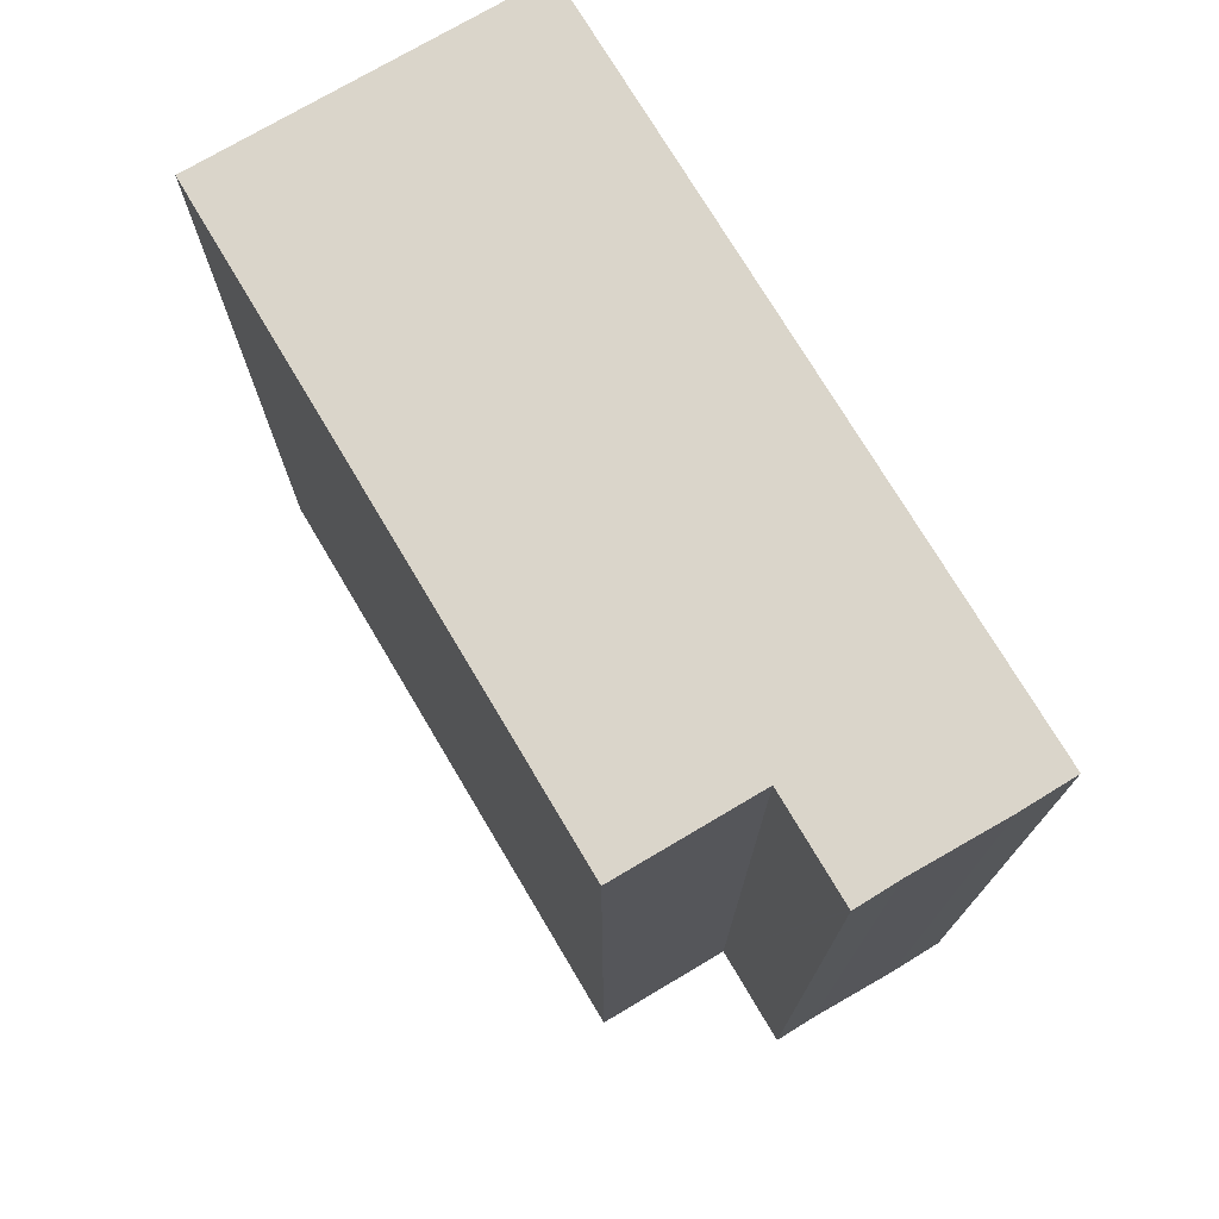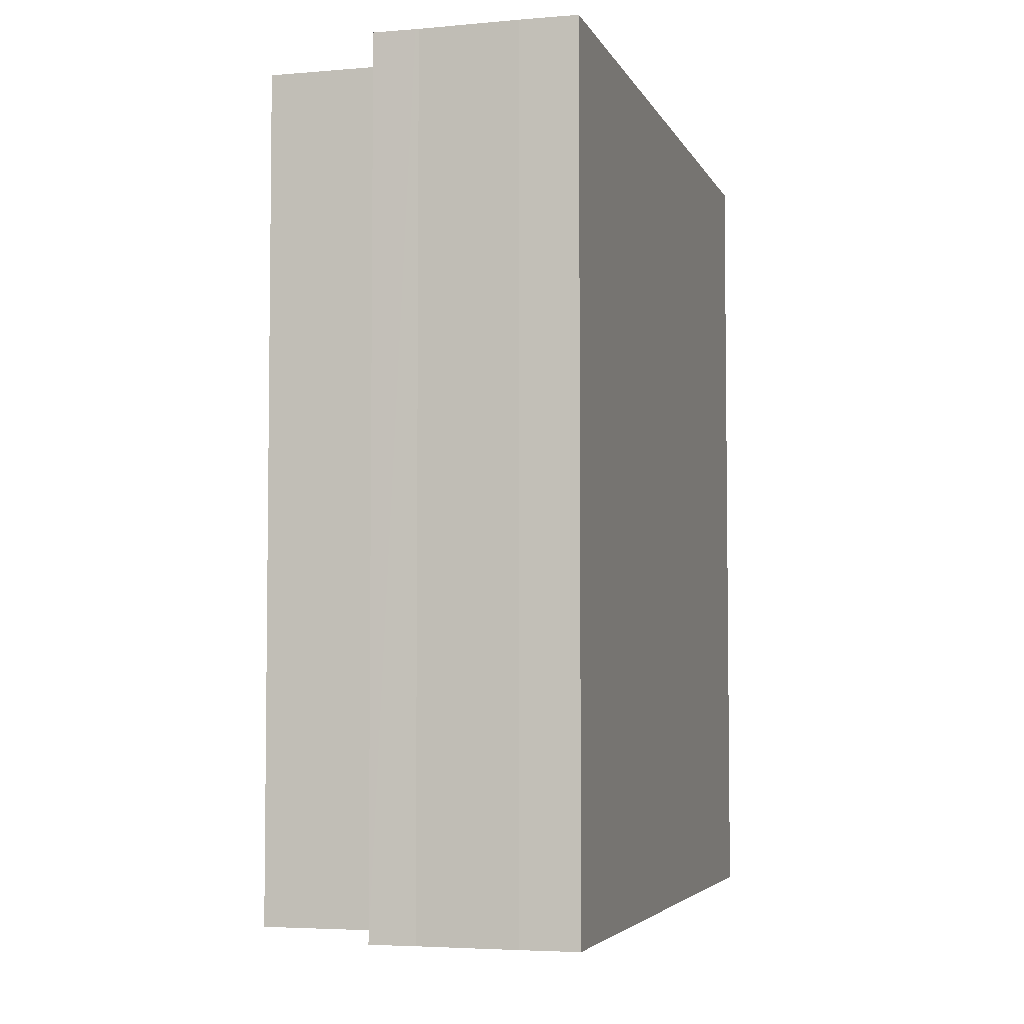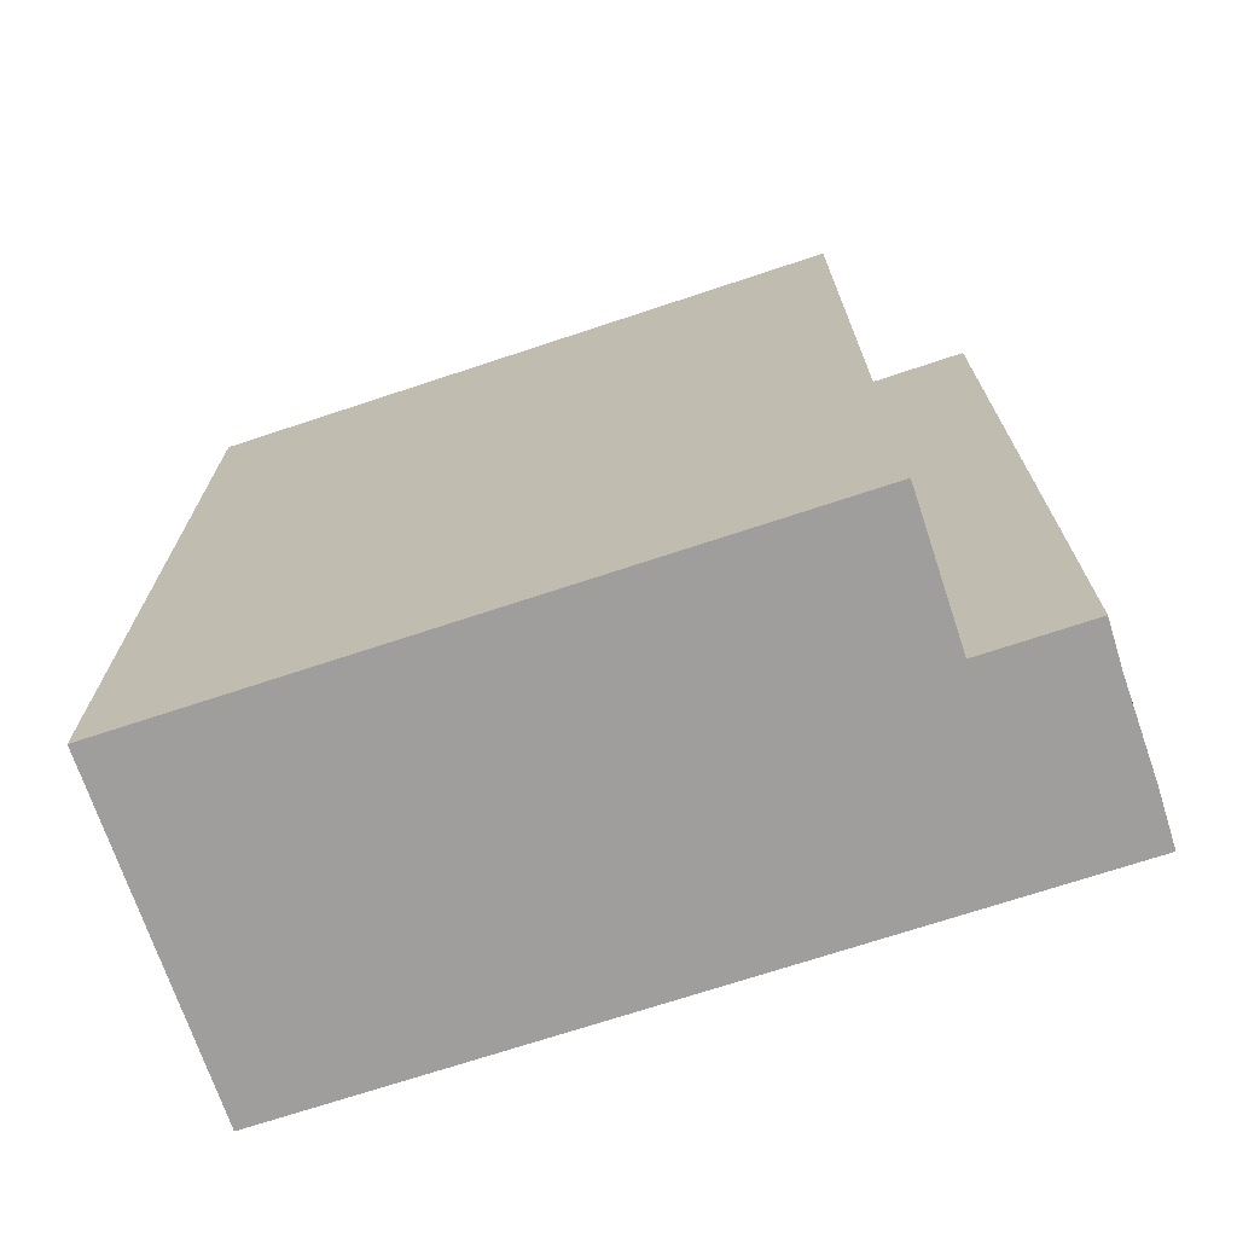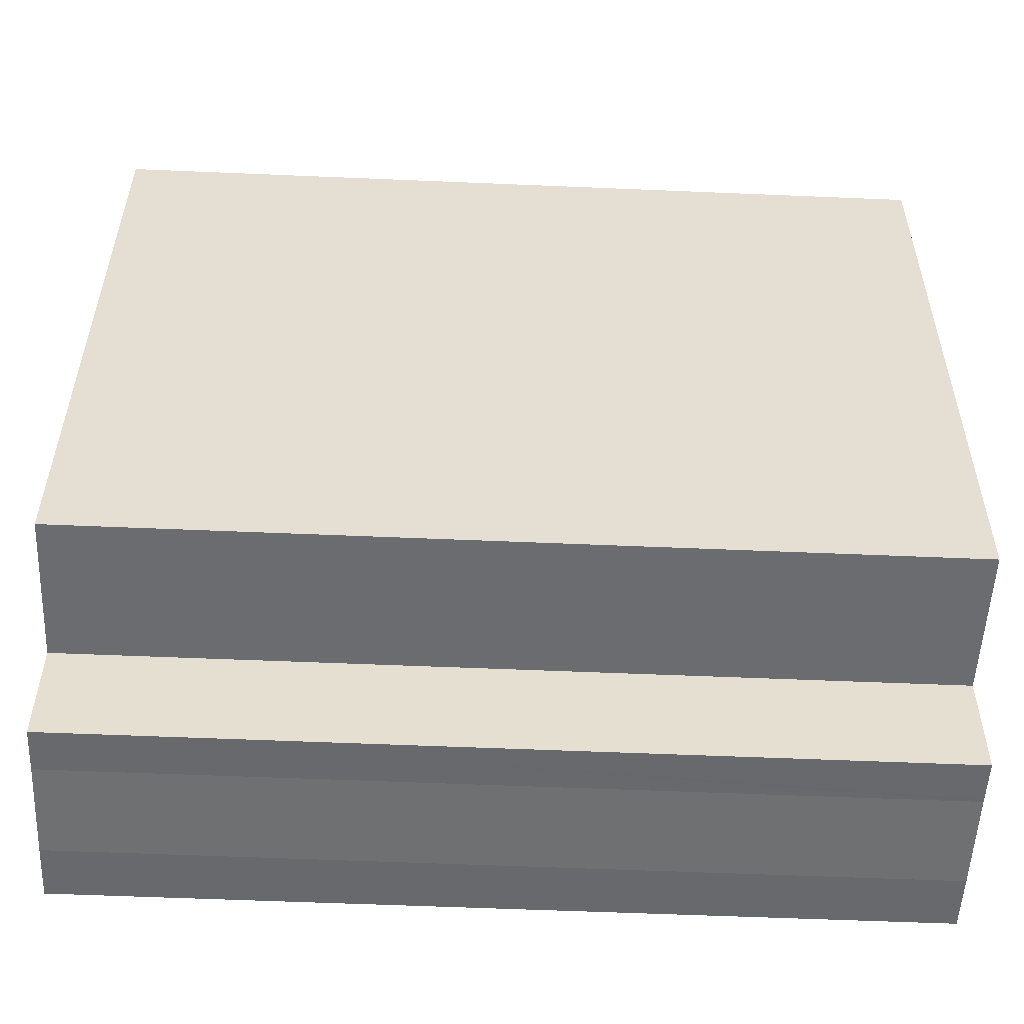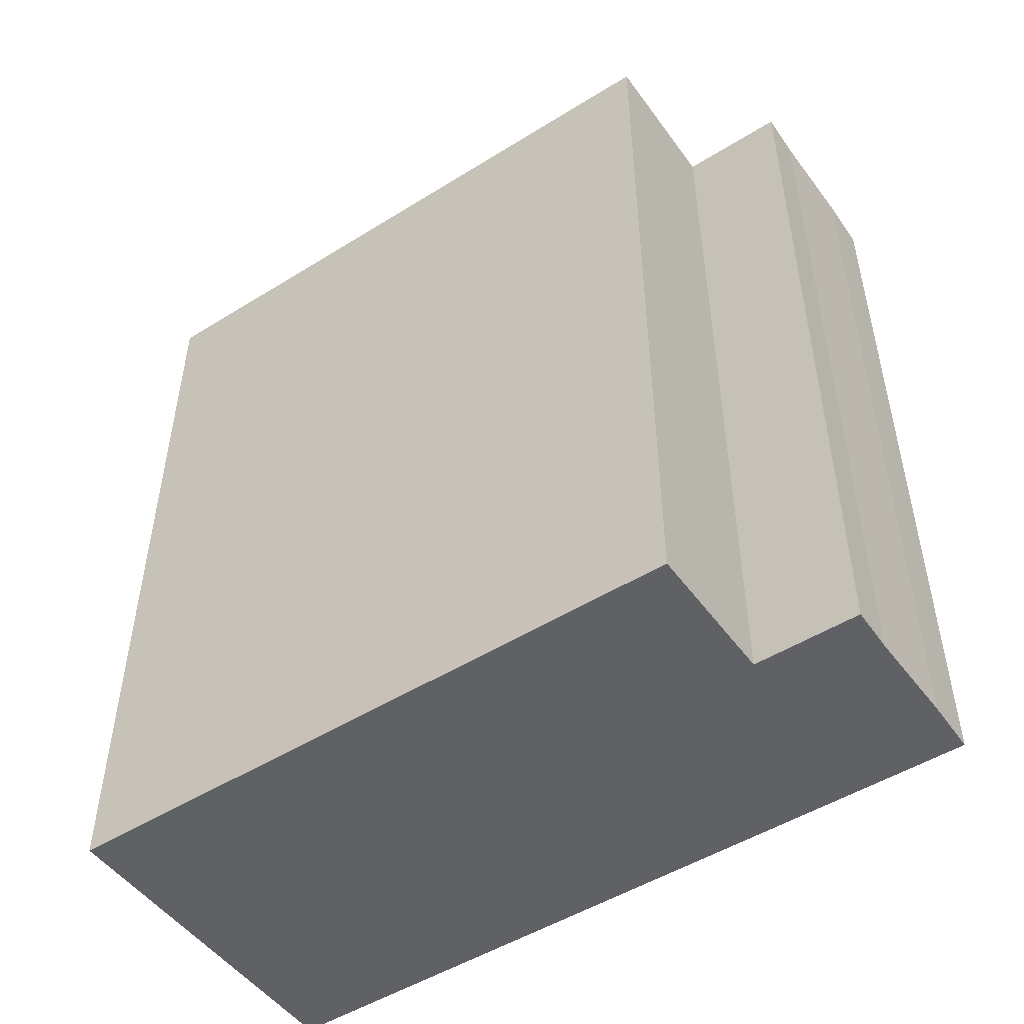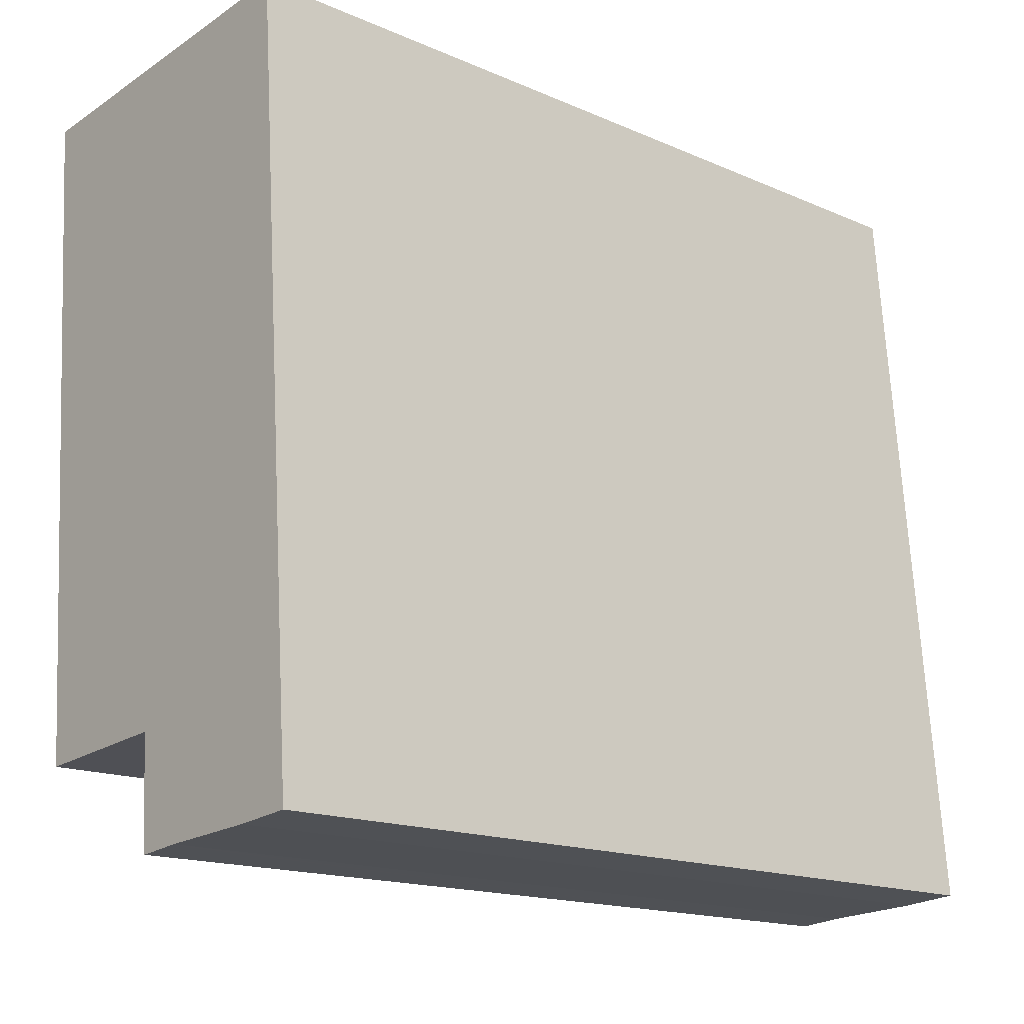
<metadata>
{"format":"obj","ext":"obj","renderer":"f3d","projection":"perspective","resolution":1024,"background":"white","views":[{"elev":74.2,"azim":153.8,"up":"+Y"},{"elev":-4.5,"azim":-159.8,"up":"+Y"},{"elev":-71.1,"azim":112.9,"up":"+Y"},{"elev":-58.2,"azim":87.5,"up":"+Z"},{"elev":-49.8,"azim":129.0,"up":"+Y"},{"elev":-16.3,"azim":-131.7,"up":"+Z"}]}
</metadata>
<code>
v  2.391 12.89 -0.174
v  3.023 12.89 -0.211
v  3.021 12.89 -0.235
v  3.147 12.89 1.4
v  2.342 12.89 -0.169
v  0.857 12.89 -0.08
v  0 12.89 7.89e-16
v  0.921 12.89 11.57
v  6.154 12.89 11.16
v  5.363 12.89 1.227
v  5.363 -7.513e-17 1.227
v  3.147 -8.573e-17 1.4
v  3.021 1.439e-17 -0.235
v  2.342 1.035e-17 -0.169
v  2.391 1.065e-17 -0.174
v  0.857 4.899e-18 -0.08
v  0 0 0
v  3.023 1.292e-17 -0.211
v  6.154 -6.832e-16 11.16
v  0.921 -7.085e-16 11.57
g defaultobject
f 1 2 3
f 2 1 4
f 4 1 5
f 4 5 6
f 4 6 7
f 4 7 8
f 4 8 9
f 9 10 4
f 11 4 10
f 4 11 12
f 13 1 3
f 1 13 5
f 5 13 14
f 14 13 15
f 14 6 5
f 6 14 16
f 16 7 6
f 7 16 17
f 12 2 4
f 2 12 3
f 3 12 13
f 13 12 18
f 19 10 9
f 10 19 11
f 17 8 7
f 8 17 20
f 20 9 8
f 9 20 19
f 19 12 11
f 18 15 13
f 15 18 12
f 15 12 14
f 14 12 16
f 16 12 17
f 17 12 20
f 20 12 19

</code>
